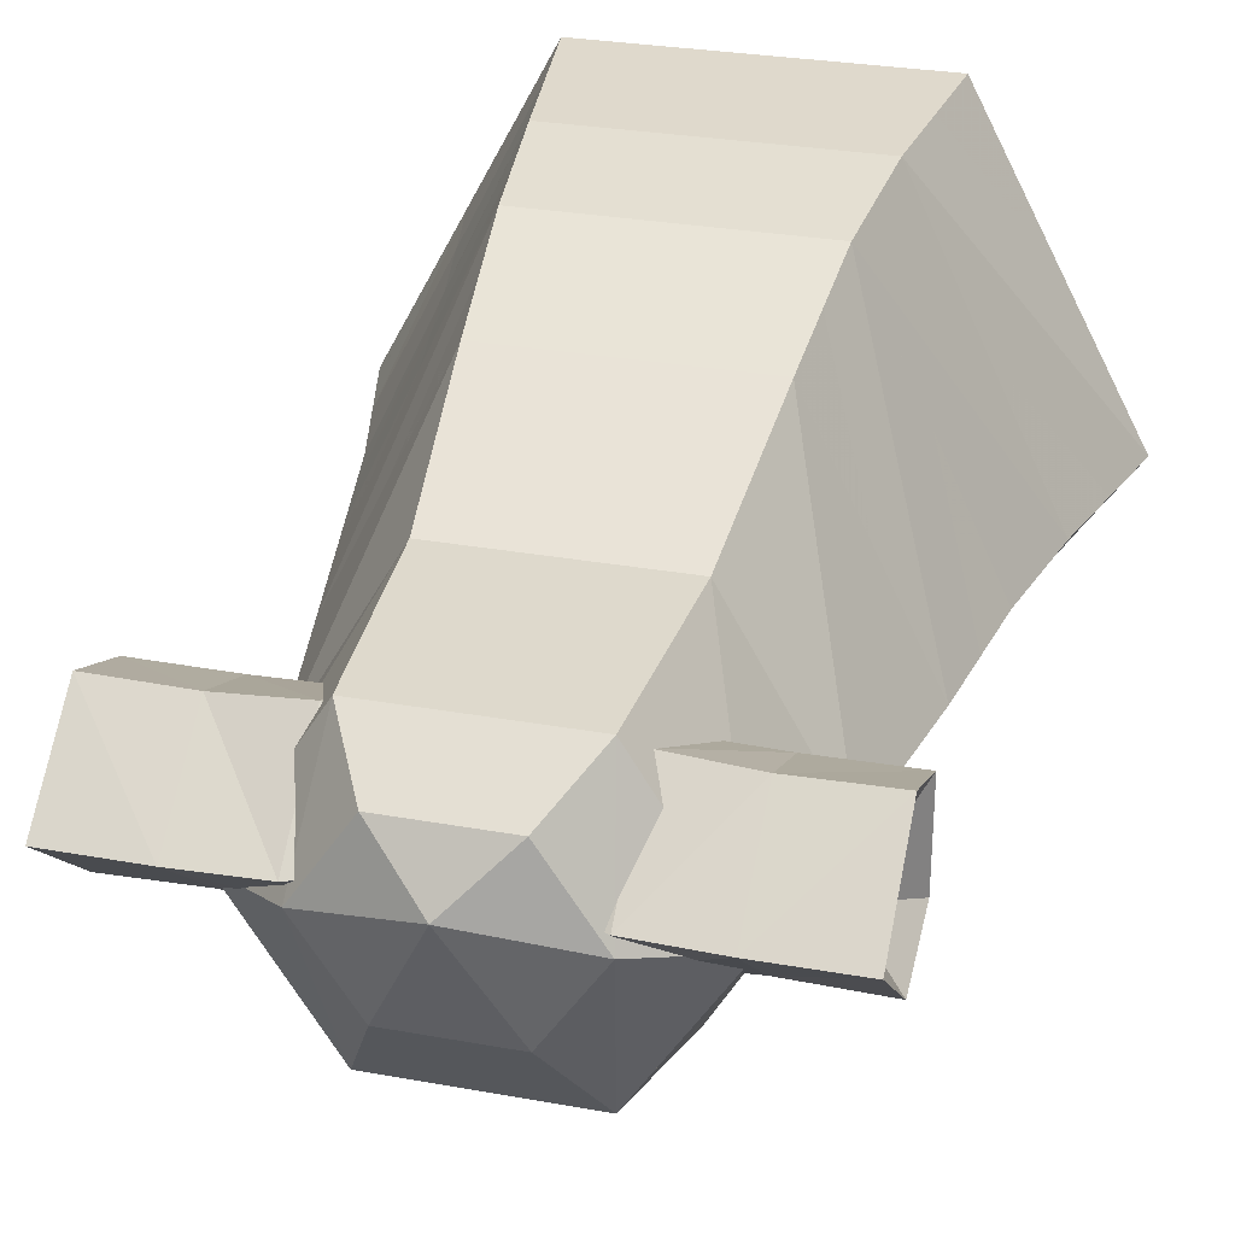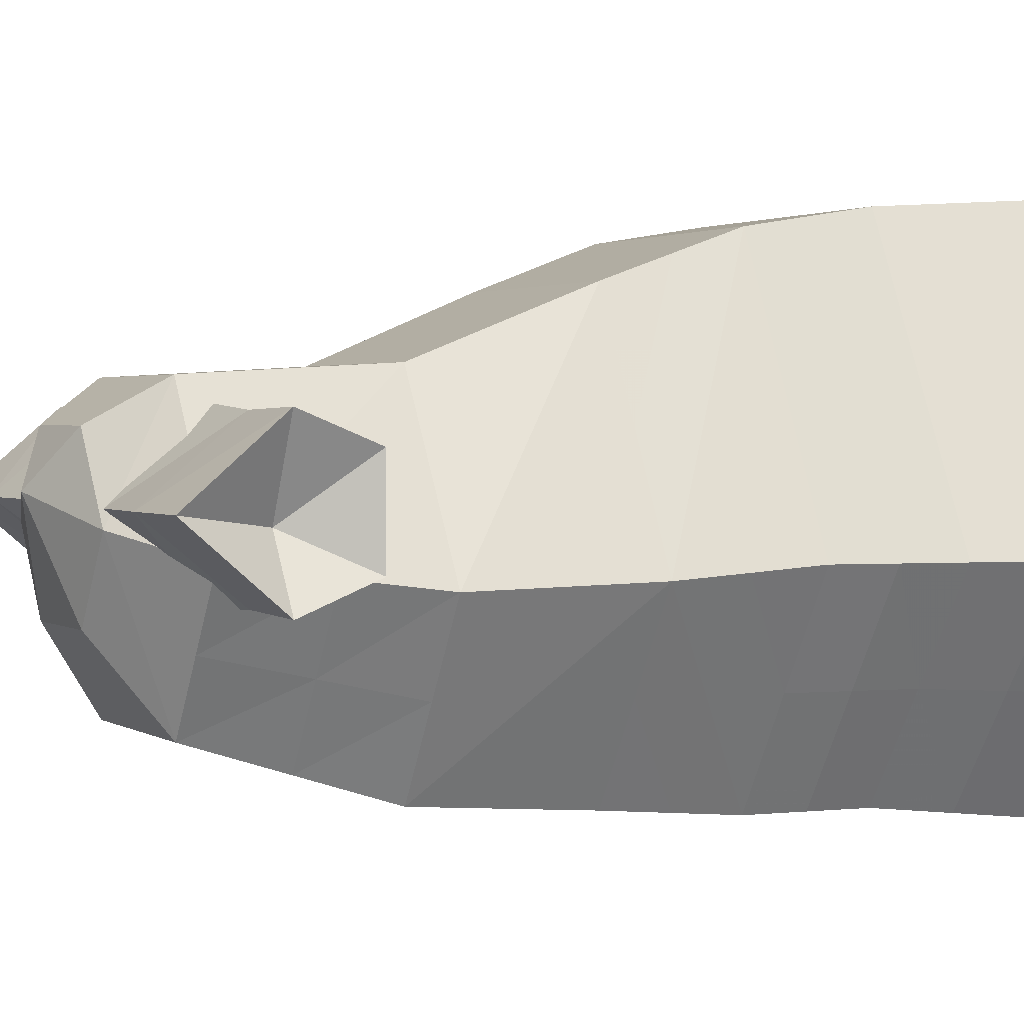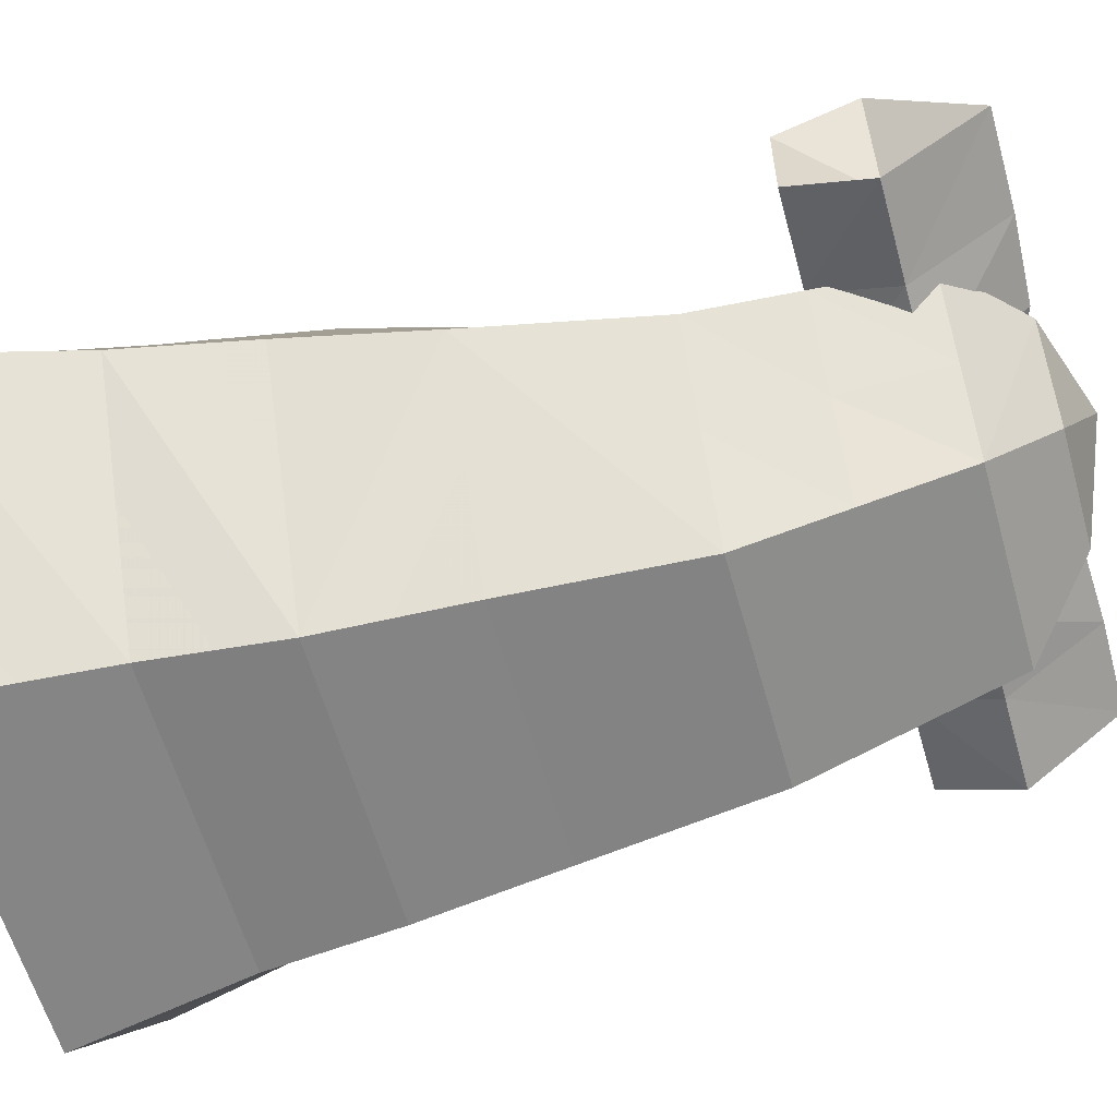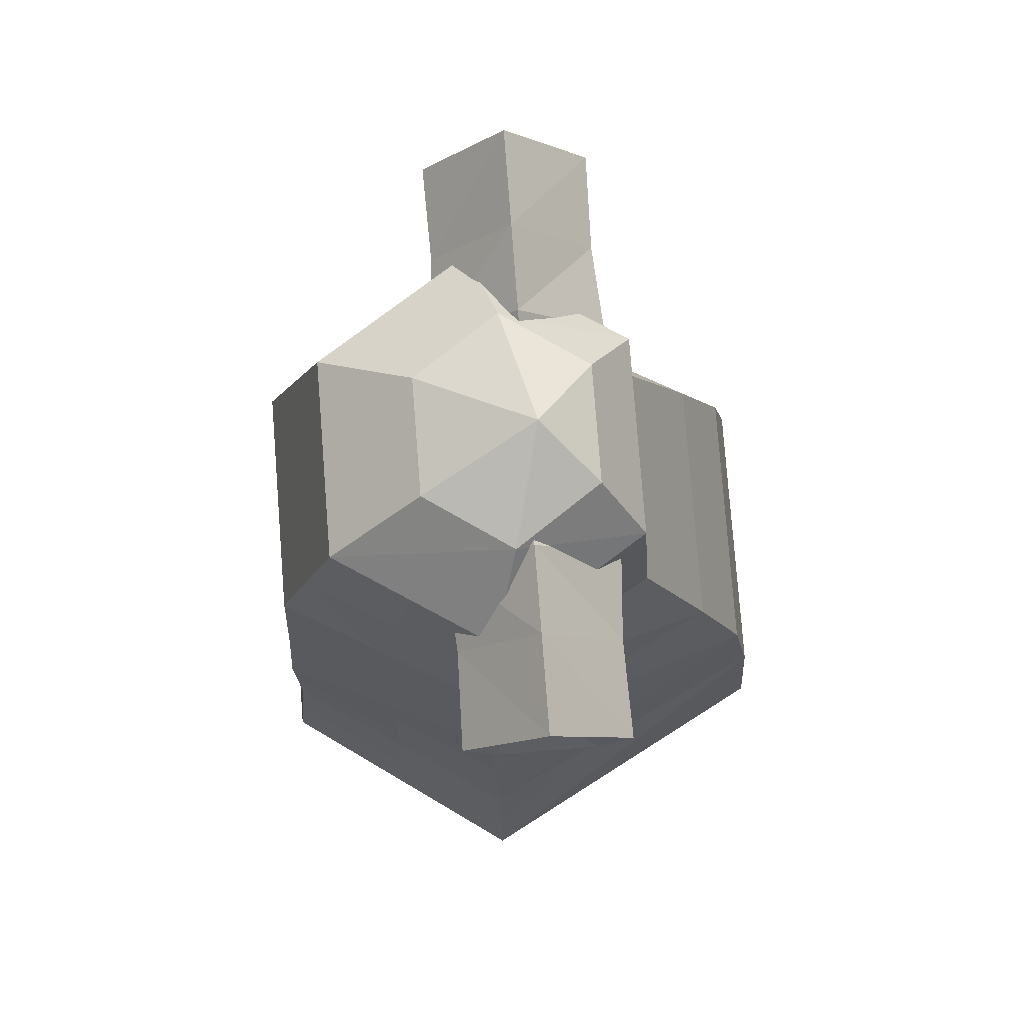
<metadata>
{"format":"obj","ext":"obj","renderer":"f3d","projection":"perspective","resolution":1024,"background":"white","views":[{"elev":29.1,"azim":-164.9,"up":"+Z"},{"elev":1.9,"azim":-116.9,"up":"+Z"},{"elev":-59.8,"azim":105.7,"up":"+Z"},{"elev":79.6,"azim":-94.4,"up":"+Y"}]}
</metadata>
<code>
g default
v 0.2974 1.233 -0.5858
v -0.3264 0.9038 -0.6133
v -0.2974 1.233 -0.5858
v 0.357 0.6012 -0.6133
v -0.357 0.6012 -0.6133
v 0.4092 0.1987 -0.655
v -0.4092 0.1987 -0.655
v 0.8184 0.1987 -0.06676
v 0 0.5931 0.02509
v -0.8184 0.1987 -0.06676
v -0.4092 0.1987 0.7052
v 0.7141 0.6012 -0.06676
v 0.3263 0.9038 -0.6133
v 0.6527 0.9038 -0.06676
v -0.6527 0.9038 -0.06676
v -0.5949 1.233 -0.09457
v 0.5949 1.233 -0.09457
v 0.3263 0.9038 0.63
v 0.2974 1.233 0.5095
v -0.3263 0.9038 0.63
v -0.2974 1.233 0.5095
v 0.4092 0.1987 0.7052
v -0.7141 0.6012 -0.06676
v -0.357 0.6012 0.6802
v 0.357 0.6012 0.6801
g zDis_UV_skirt_F_zDis_UV_skirt_F_bot_004
f 1 2 3
f 4 5 2
f 6 7 5
f 8 9 6
f 10 9 11
f 12 13 14
f 15 16 2
f 2 16 3
f 1 13 2
f 2 13 4
f 14 13 17
f 17 13 1
f 14 17 18
f 18 17 19
f 5 4 6
f 6 4 8
f 20 18 21
f 21 18 19
f 15 20 16
f 16 20 21
f 8 4 12
f 12 4 13
f 10 7 9
f 9 7 6
f 11 9 22
f 22 9 8
f 5 7 23
f 23 7 10
f 23 10 24
f 24 10 11
f 24 11 25
f 25 11 22
f 25 22 12
f 12 22 8
f 2 5 15
f 15 5 23
f 15 23 20
f 20 23 24
f 20 24 18
f 18 24 25
f 18 25 14
f 14 25 12
g default
v 0.2974 1.233 -0.5858
v -0.3264 0.9038 -0.6133
v -0.2974 1.233 -0.5858
v 0.357 0.6012 -0.6133
v -0.357 0.6012 -0.6133
v 0.4092 0.1987 -0.655
v -0.4092 0.1987 -0.655
v 0.8184 0.1987 -0.06676
v -0.8184 0.1987 -0.06676
v -0.4092 0.1987 0.7052
v 0.7141 0.6012 -0.06676
v 0.3263 0.9038 -0.6133
v 0.6527 0.9038 -0.06676
v -0.6527 0.9038 -0.06676
v -0.5949 1.233 -0.09457
v 0.5949 1.233 -0.09457
v 0.3263 0.9038 0.63
v 0.2974 1.233 0.5095
v -0.3263 0.9038 0.63
v -0.2974 1.233 0.5095
v 0.4092 0.1987 0.7052
v -0.7141 0.6012 -0.06676
v -0.357 0.6012 0.6802
v 0.357 0.6012 0.6801
v -0.3119 1.069 0.5698
v 0.6138 0.1987 -0.3609
v 0.3119 1.069 -0.5995
v -0.4895 0.9038 -0.34
v 0.7662 0.3999 -0.06676
v -0.6138 0.1987 -0.3609
v -1e-06 0.1987 -0.655
v -1e-06 0.9038 -0.6133
v 0.3831 0.3999 0.6927
v -0.5356 0.6012 -0.34
v -0.3831 0.3999 -0.6341
v 0 0.9038 0.63
v 0.4461 1.233 -0.3402
v -0.3119 1.069 -0.5995
v -0.4461 1.233 -0.3402
v 0.3119 1.069 0.5698
v 0.6138 0.1987 0.3192
v 0.6834 0.7525 -0.06676
v 0.3417 0.7525 -0.6133
v 0 1.233 -0.5858
v -0.5356 0.6012 0.3067
v 0.5356 0.6012 -0.34
v -0.6834 0.7525 -0.06676
v -0.4461 1.233 0.2075
v 0.4461 1.233 0.2075
v 0.3417 0.7525 0.6551
v 0.4895 0.9038 -0.34
v -0.7662 0.3999 -0.06676
v -0.4895 0.9038 0.2816
v -0.3417 0.7525 -0.6133
v 0.5356 0.6012 0.3067
v 6e-06 0.1987 0.7052
v -0.3417 0.7525 0.6551
v 0 1.233 0.5095
v -0.6138 0.1987 0.3192
v 0.3831 0.3999 -0.6341
v 0 0.6012 0.6801
v 0.4895 0.9038 0.2816
v -0.6238 1.069 -0.08067
v -0.3831 0.3999 0.6927
v 0 0.6012 -0.6133
v 0.6238 1.069 -0.08067
v 0 1.069 0.5698
v -1e-06 1.069 -0.5995
v 0.5125 0.7525 -0.34
v 0.4678 1.069 -0.3401
v -1e-06 0.7525 -0.6133
v 0.5125 0.7525 0.2942
v -1e-06 0.3999 -0.6341
v -0.5125 0.7525 0.2942
v -0.4678 1.069 0.2446
v 0.5747 0.3999 0.313
v 0.5747 0.3999 -0.3505
v 0.4678 1.069 0.2446
v -0.5747 0.3999 0.313
v -0.4678 1.069 -0.3401
v 0 0.7525 0.6551
v -0.5125 0.7525 -0.34
v 3e-06 0.3999 0.6927
v -0.5747 0.3999 -0.3505
v -0.2579 1.657 -0.5557
v -0.1339 2.291 -0.1859
v -0.2673 2.291 0.01362
v -0.000377 2.37 0.08193
v 0.4526 2.132 -0.04772
v 0.2261 2.132 -0.404
v 0.2666 2.291 0.01362
v 0.2572 1.657 -0.5557
v -0.2269 2.132 -0.404
v -0.1339 2.291 0.212
v 0.5147 1.657 -0.1087
v -0.2269 2.132 0.3112
v 0.2261 2.132 0.3112
v 0.2572 1.657 0.3388
v 0.1331 2.291 -0.1859
v 0.1331 2.291 0.212
v -0.4534 2.132 -0.04772
v -0.5154 1.657 -0.1087
v -0.2579 1.657 0.3388
v 0.1331 2.331 0.04778
v -0.1339 2.331 0.04778
v -0.06712 2.331 -0.05199
v -0.06711 2.331 0.147
v 0.06636 2.331 -0.05199
v 0.06637 2.331 0.147
v -0.3401 2.132 0.1317
v 0.1998 2.291 -0.08614
v 0.1998 2.311 0.0307
v -0.1804 2.212 0.2616
v 0.1796 2.212 -0.2949
v -0.3867 1.657 0.1151
v 0.5548 1.445 -0.1017
v -0.2424 1.895 -0.4798
v -0.2006 2.291 -0.08614
v -0.2006 2.291 0.1128
v -0.000376 1.657 0.3388
v -0.3401 2.132 -0.2258
v -0.06711 2.35 0.06485
v -0.000384 2.291 -0.1859
v -0.000376 1.657 -0.5557
v 0.3596 2.212 -0.01705
v 0.3394 2.132 0.1317
v 0.2773 1.445 0.4242
v 0.06636 2.35 0.06485
v -0.4844 1.895 -0.07822
v -0.000382 2.132 0.3112
v 0.3859 1.657 -0.3322
v 0.1796 2.212 0.2616
v -0.1005 2.311 0.1795
v 0.3394 2.132 -0.2258
v -0.3867 1.657 -0.3322
v -0.000372 2.132 -0.404
v 0.2416 1.895 0.325
v -0.1804 2.212 -0.2949
v 0.4836 1.895 -0.07823
v -0.3604 2.212 -0.01705
v -0.00037 2.291 0.212
v 0.2416 1.895 -0.4798
v -0.5551 1.445 -0.1017
v 0.09973 2.311 -0.1189
v 0.3859 1.657 0.1151
v -0.2424 1.895 0.325
v -0.2777 1.445 0.4242
v -0.2777 1.445 -0.5707
v 0.1998 2.291 0.1128
v 0.2773 1.445 -0.5707
v 0.09974 2.311 0.1795
v -0.03375 2.35 0.01497
v -0.2006 2.311 0.0307
v -0.1005 2.311 -0.1189
v -0.03374 2.35 0.1144
v 0.03299 2.35 0.01497
v 0.03299 2.35 0.1144
v -0.00038 2.331 -0.05199
v 0.09973 2.331 0.09737
v -0.000374 2.331 0.147
v 0.09973 2.331 -0.002105
v -0.1005 2.331 0.09737
v -0.1005 2.331 -0.002106
v -0.4164 1.445 -0.3362
v -0.1505 2.311 -0.04412
v -0.1505 2.311 0.1051
v 0.3626 1.895 -0.279
v 0.416 1.445 -0.3362
v 0.3626 1.895 0.1234
v -0.000188 1.445 -0.5707
v -0.000378 2.212 -0.2949
v -0.2704 2.212 -0.156
v 0.416 1.445 0.1613
v -0.000382 2.311 -0.1189
v -0.2704 2.212 0.1223
v 0.1498 2.311 0.1051
v 0.2696 2.212 -0.156
v -0.000372 2.311 0.1795
v 0.1498 2.311 -0.04412
v -0.4164 1.445 0.1613
v -0.000374 1.895 -0.4798
v -0.3634 1.895 0.1234
v 0.2696 2.212 0.1223
v -0.000188 1.445 0.4242
v -0.000379 1.895 0.325
v -0.000376 2.212 0.2616
v -0.3634 1.895 -0.279
g dress_dress_shirt
f 109 77 47 59
f 108 58 49 86
f 107 72 39 53
f 106 75 42 61
f 105 63 27 53
f 104 89 48 70
f 103 65 42 87
f 102 54 33 51
f 101 54 36 80
f 100 73 40 88
f 99 82 44 78
f 98 85 31 56
f 97 67 38 87
f 96 68 29 90
f 95 62 41 91
f 94 68 37 76
f 93 57 27 63
f 92 83 45 50
f 61 92 50 44
f 42 65 92 61
f 65 43 83 92
f 69 93 63 28
f 26 52 93 69
f 52 37 57 93
f 67 94 76 38
f 36 71 94 67
f 71 29 68 94
f 76 95 91 38
f 37 52 95 76
f 52 26 62 95
f 79 96 90 30
f 27 57 96 79
f 57 37 68 96
f 75 97 87 42
f 49 80 97 75
f 80 36 67 97
f 60 98 56 32
f 30 90 98 60
f 90 29 85 98
f 72 99 78 39
f 47 70 99 72
f 70 48 82 99
f 78 100 88 39
f 44 50 100 78
f 50 45 73 100
f 58 101 80 49
f 46 66 101 58
f 66 33 54 101
f 85 102 51 31
f 29 71 102 85
f 71 36 54 102
f 91 103 87 38
f 41 74 103 91
f 74 43 65 103
f 77 104 70 47
f 34 84 104 77
f 84 35 89 104
f 88 105 53 39
f 40 64 105 88
f 64 28 63 105
f 82 106 61 44
f 48 86 106 82
f 86 49 75 106
f 79 107 53 27
f 30 59 107 79
f 59 47 72 107
f 89 108 86 48
f 35 81 108 89
f 81 46 58 108
f 60 109 59 30
f 32 55 109 60
f 55 34 77 109
f 212 118 142
f 129 186 153
f 211 155 122
f 155 210 162
f 130 187 147
f 209 128 172
f 208 116 174
f 207 126 154
f 167 149 206
f 140 168 205
f 136 169 204
f 166 176 203
f 202 114 159
f 174 137 201
f 200 112 165
f 148 179 199
f 152 74 198
f 165 143 197
f 196 111 148
f 113 181 177
f 175 69 195
f 194 123 170
f 193 120 141
f 164 120 192
f 130 147 188
f 113 180 182
f 134 184 182
f 158 187 191
f 178 188 190
f 189 110 173
f 64 173 28
f 168 64 40
f 127 189 168
f 190 131 179
f 143 179 111
f 112 190 143
f 191 130 178
f 144 178 112
f 119 158 144
f 182 153 113
f 182 184 153
f 184 129 153
f 182 185 134
f 182 180 185
f 180 132 185
f 188 177 131
f 188 147 177
f 147 113 177
f 167 156 117
f 115 192 167
f 159 164 192
f 62 141 41
f 175 62 26
f 117 193 175
f 164 170 120
f 114 194 164
f 151 162 194
f 173 69 28
f 110 195 173
f 117 195 149
f 177 183 131
f 177 181 183
f 181 133 183
f 196 124 139
f 161 139 115
f 161 163 196
f 197 111 163
f 146 163 118
f 126 165 146
f 198 41 141
f 170 141 120
f 123 198 170
f 199 131 183
f 133 199 183
f 169 148 199
f 135 165 126
f 119 144 138
f 201 129 184
f 176 184 134
f 125 174 176
f 139 159 115
f 124 202 139
f 136 150 202
f 203 134 185
f 132 203 185
f 158 166 203
f 204 133 186
f 137 186 129
f 116 204 137
f 205 40 73
f 172 73 45
f 128 205 172
f 142 149 110
f 118 206 142
f 115 206 161
f 140 154 127
f 128 207 140
f 171 135 207
f 208 174 157
f 151 208 122
f 151 150 208
f 83 172 45
f 152 83 43
f 123 209 152
f 147 180 113
f 147 187 180
f 187 132 180
f 145 171 128
f 162 145 123
f 210 155 171
f 138 121 211
f 125 211 157
f 119 211 166
f 153 181 113
f 153 186 181
f 186 133 181
f 160 142 110
f 154 146 212
f 212 146 118
f 209 145 128
f 208 150 116
f 207 135 126
f 167 117 149
f 140 127 168
f 136 124 169
f 166 125 176
f 202 150 114
f 174 116 137
f 200 144 112
f 148 111 179
f 152 43 74
f 165 112 143
f 196 163 111
f 175 26 69
f 194 162 123
f 193 156 120
f 158 132 187
f 178 130 188
f 189 160 110
f 64 189 173
f 168 189 64
f 127 160 189
f 190 188 131
f 143 190 179
f 112 178 190
f 191 187 130
f 144 191 178
f 144 200 138
f 167 192 156
f 115 159 192
f 159 114 164
f 62 193 141
f 175 193 62
f 117 156 193
f 164 194 170
f 114 151 194
f 151 122 162
f 173 195 69
f 110 149 195
f 117 175 195
f 196 148 124
f 161 196 139
f 161 118 163
f 197 143 111
f 146 197 163
f 198 74 41
f 170 198 141
f 123 152 198
f 199 179 131
f 133 169 199
f 169 124 148
f 135 200 165
f 200 135 121
f 201 137 129
f 176 201 184
f 139 202 159
f 124 136 202
f 136 116 150
f 203 176 134
f 132 158 203
f 158 119 166
f 204 169 133
f 137 204 186
f 116 136 204
f 205 168 40
f 172 205 73
f 128 140 205
f 142 206 149
f 118 161 206
f 115 167 206
f 140 207 154
f 128 171 207
f 171 121 135
f 151 114 150
f 83 209 172
f 152 209 83
f 123 145 209
f 145 210 171
f 162 210 145
f 122 155 162
f 157 211 122
f 125 166 211
f 119 138 211
f 160 212 142
f 154 126 146
f 121 155 211
f 155 121 171
f 165 197 146
f 212 160 127
f 154 212 127
f 158 191 144
f 138 200 121
f 208 157 122
f 174 201 176
f 174 125 157
f 120 156 192
g default
v -0.2595 1.891 0.1784
v -0.456 1.886 0.1702
v -0.456 1.886 -0.06159
v -0.6783 1.887 0.1732
v -0.6783 1.887 -0.06467
v -0.2595 1.891 -0.06979
v -0.04002 1.968 -0.02276
v -0.04002 1.968 0.1313
v -0.5759 2.069 0.0252
v -0.2595 2.068 -0.1465
v -0.456 2.295 0.05428
v -0.2595 2.287 0.05428
v -0.04002 2.063 -0.07505
v -0.04002 2.192 0.05428
v -0.6783 2.069 -0.1382
v -0.6783 2.294 0.05428
v -0.456 2.069 -0.1332
v -0.6783 2.069 0.2468
v -0.04002 2.063 0.1836
v -0.2595 2.068 0.255
v -0.456 2.069 0.2418
v 0.4672 1.888 -0.05656
v 0.4672 1.888 0.1752
v 0.271 1.893 0.1834
v 0.6884 1.89 -0.05964
v 0.6884 1.89 0.1783
v 0.05046 1.972 0.1364
v 0.271 1.893 -0.06477
v 0.271 2.289 0.05931
v 0.4672 2.298 0.05931
v 0.271 2.072 -0.1414
v 0.05046 1.972 -0.01773
v 0.5859 2.072 0.02948
v 0.4672 2.071 -0.1282
v 0.6884 2.297 0.05931
v 0.6884 2.073 0.2518
v 0.6884 2.073 -0.1332
v 0.4672 2.071 0.2468
v 0.271 2.072 0.2601
v 0.05046 2.066 -0.07003
v 0.05046 2.196 0.05931
v 0.05046 2.066 0.1887
g sleeves_F_sleeves_F_sleeve_004
f 213 214 215
f 214 216 217
f 214 217 215
f 218 219 220
f 218 220 213
f 221 217 216
f 222 223 224
f 225 219 222
f 222 219 218
f 226 225 224
f 224 225 222
f 227 228 229
f 229 228 223
f 217 227 215
f 215 227 229
f 228 221 230
f 230 221 216
f 228 227 221
f 221 227 217
f 231 226 232
f 232 226 224
f 232 224 233
f 233 224 223
f 233 223 230
f 230 223 228
f 213 215 218
f 218 215 229
f 218 229 222
f 222 229 223
f 220 231 213
f 213 231 232
f 213 232 214
f 214 232 233
f 214 233 216
f 216 233 230
f 234 235 236
f 237 238 235
f 236 239 240
f 241 242 243
f 234 237 235
f 239 244 240
f 237 245 238
f 236 240 234
f 234 240 246
f 240 243 246
f 246 243 242
f 247 248 245
f 245 248 238
f 247 245 249
f 249 245 237
f 242 241 250
f 250 241 251
f 250 251 235
f 235 251 236
f 240 244 243
f 243 244 252
f 243 252 241
f 241 252 253
f 241 253 251
f 251 253 254
f 251 254 236
f 236 254 239
f 237 234 249
f 249 234 246
f 249 246 247
f 247 246 242
f 247 242 248
f 248 242 250
f 248 250 238
f 238 250 235
g default
v 0.2974 1.233 -0.5858
v -0.2974 1.233 -0.5858
v -0.5949 1.233 -0.09457
v 0.5949 1.233 -0.09457
v 0.2974 1.233 0.5095
v -0.2974 1.233 0.5095
v -0.2579 1.657 -0.5557
v -0.1339 2.291 -0.1859
v -0.2673 2.291 0.01362
v -0.000377 2.37 0.08193
v 0.4526 2.132 -0.04772
v 0.2261 2.132 -0.404
v 0.2666 2.291 0.01362
v 0.2572 1.657 -0.5557
v -0.2269 2.132 -0.404
v -0.1339 2.291 0.212
v 0.5147 1.657 -0.1087
v -0.2269 2.132 0.3112
v 0.2261 2.132 0.3112
v 0.2572 1.657 0.3388
v 0.1331 2.291 -0.1859
v 0.1331 2.291 0.212
v -0.4534 2.132 -0.04772
v -0.5154 1.657 -0.1087
v -0.2579 1.657 0.3388
g zDis_UV_shirt_F_zDis_UV_shirt_F_top_005
f 256 261 255
f 262 263 264
f 265 266 267
f 268 261 269
f 263 270 264
f 268 271 258
f 272 273 270
f 274 271 265
f 268 266 271
f 271 266 265
f 258 271 259
f 259 271 274
f 261 268 255
f 255 268 258
f 264 267 275
f 275 267 266
f 264 270 276
f 276 270 273
f 262 269 263
f 263 269 277
f 264 276 267
f 267 276 273
f 267 273 265
f 265 273 274
f 264 275 262
f 262 275 266
f 262 266 269
f 269 266 268
f 257 260 278
f 278 260 279
f 278 279 277
f 277 279 272
f 277 272 263
f 263 272 270
f 260 259 279
f 279 259 274
f 279 274 272
f 272 274 273
f 256 257 261
f 261 257 278
f 261 278 269
f 269 278 277

</code>
